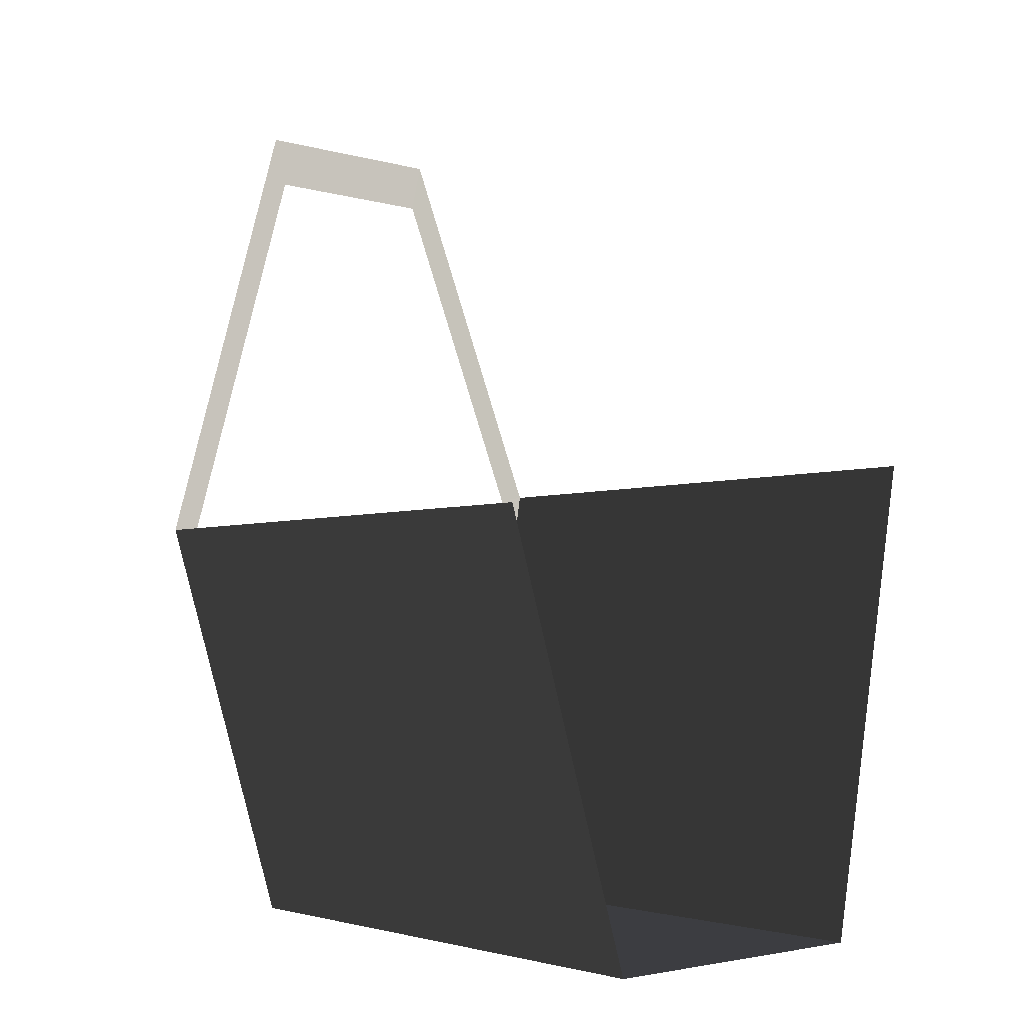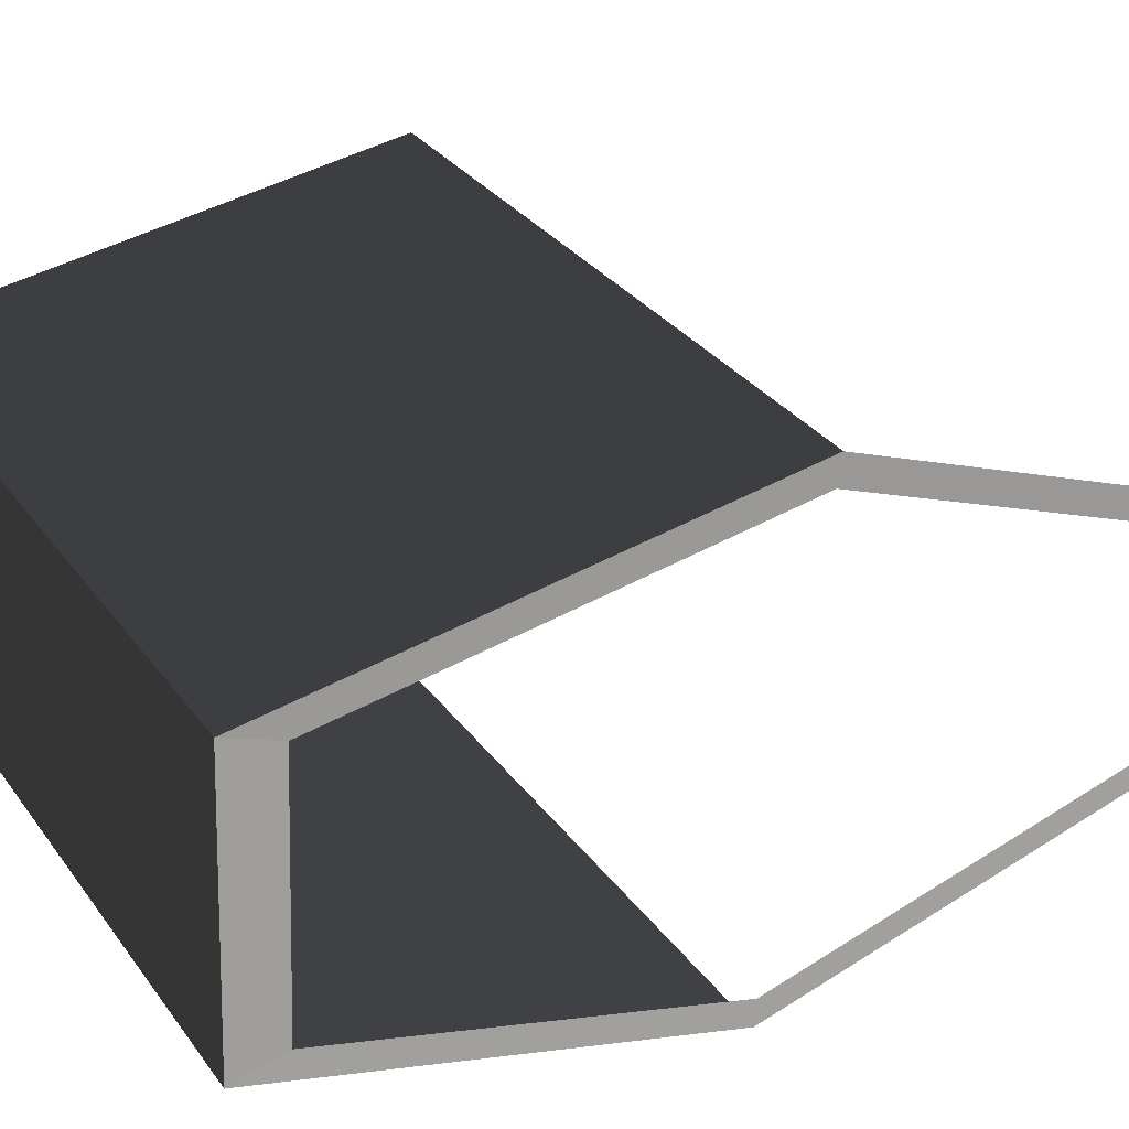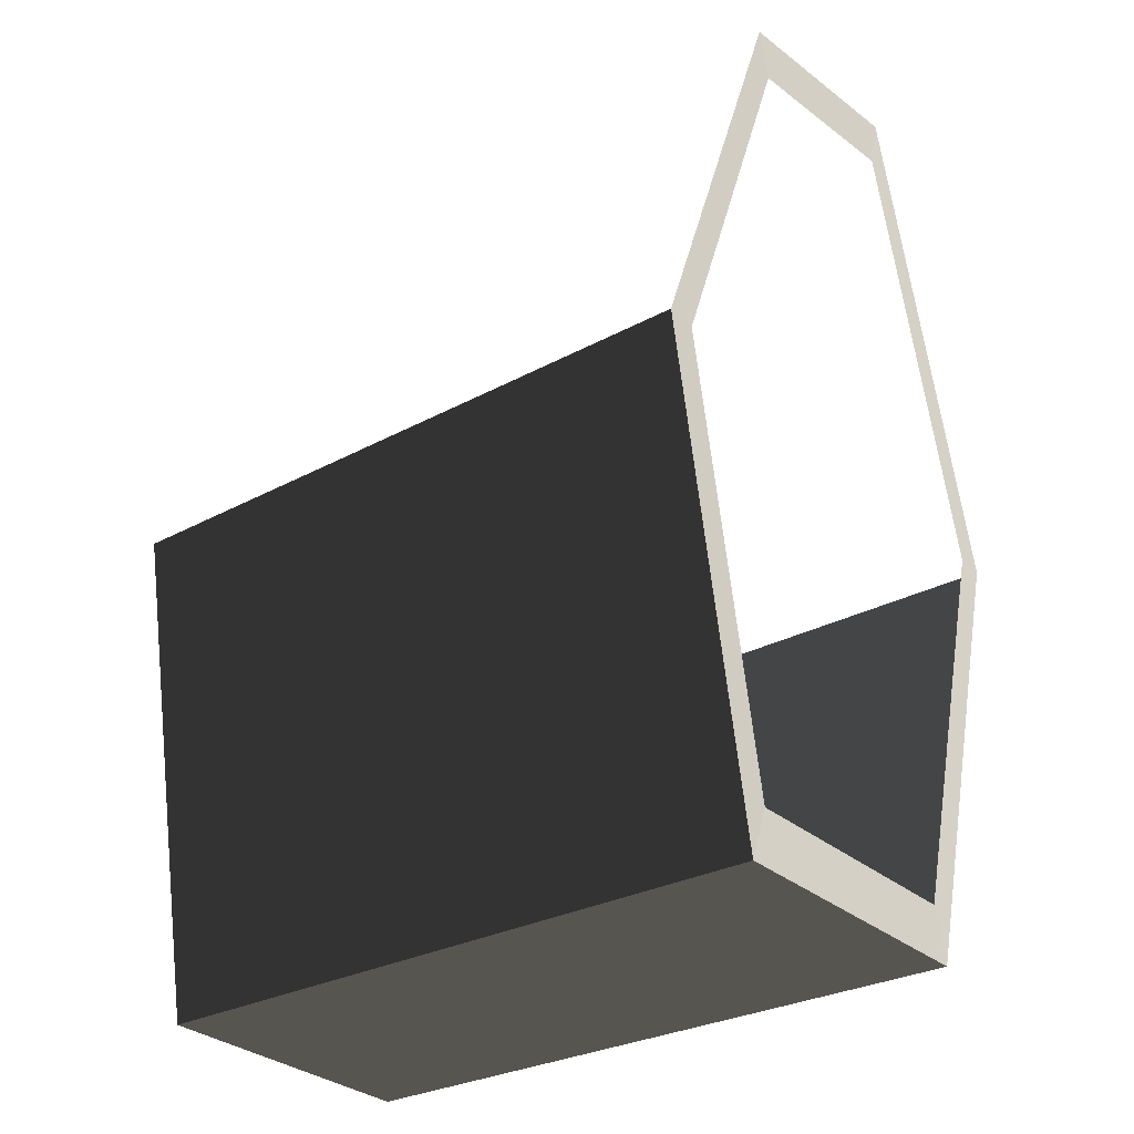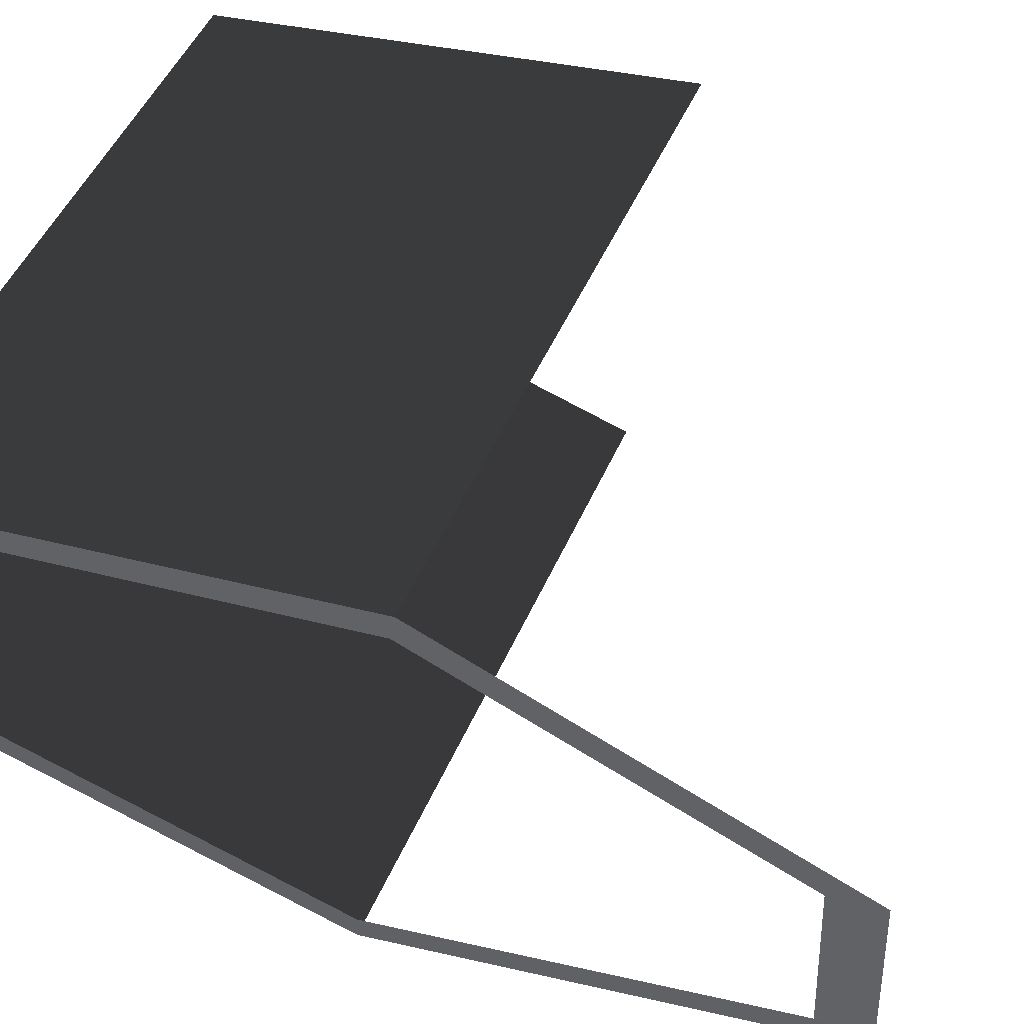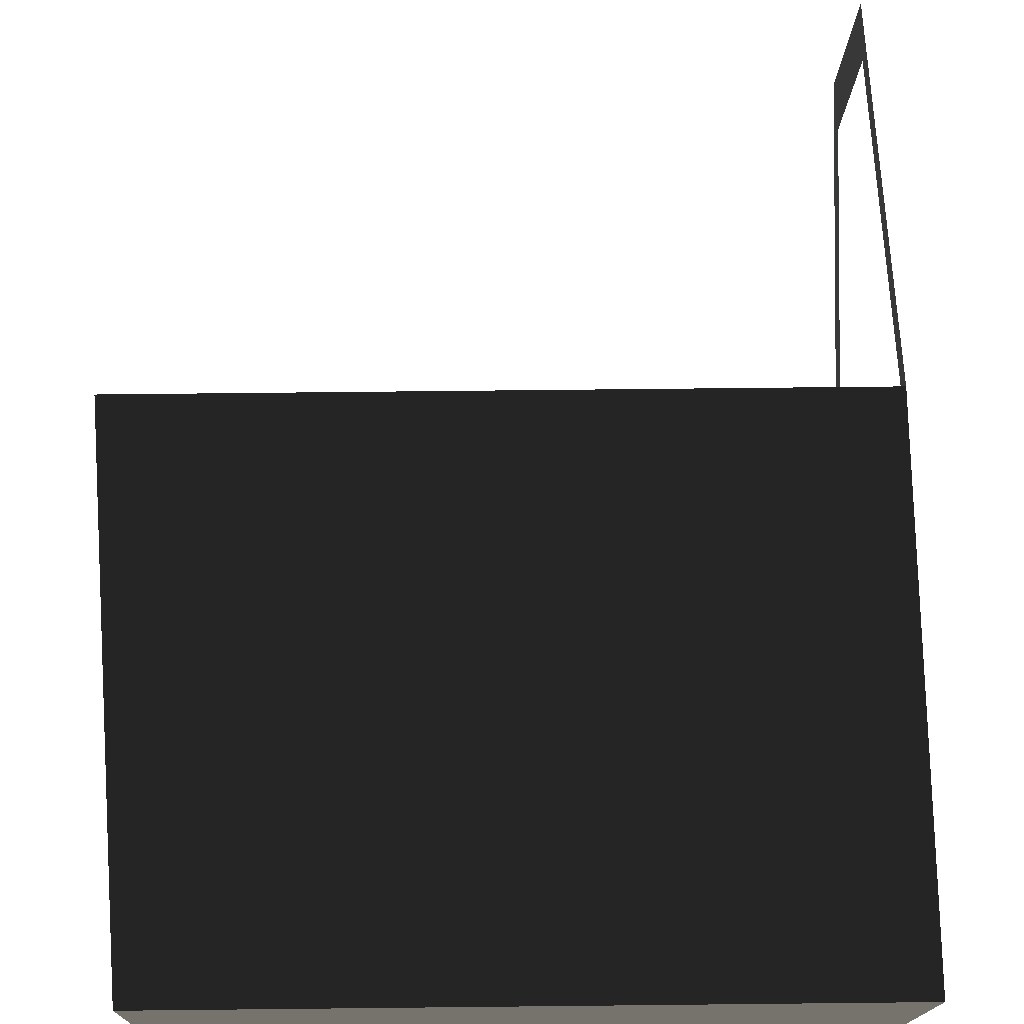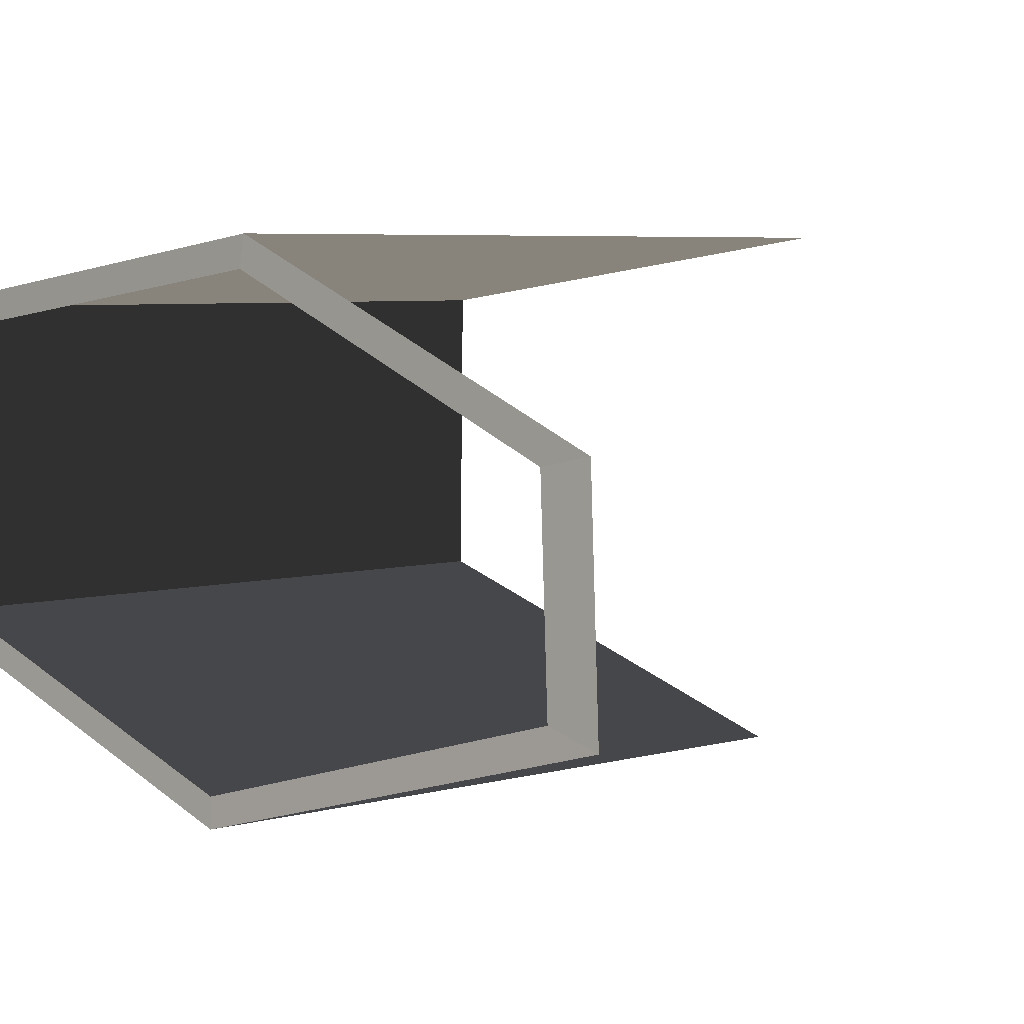
<metadata>
{"format":"obj","ext":"obj","renderer":"f3d","projection":"perspective","resolution":1024,"background":"white","views":[{"elev":-3.2,"azim":-126.1,"up":"+Y"},{"elev":30.9,"azim":60.3,"up":"+Z"},{"elev":-28.1,"azim":39.7,"up":"+Y"},{"elev":49.9,"azim":113.1,"up":"+Z"},{"elev":76.1,"azim":-0.6,"up":"+Z"},{"elev":5.4,"azim":138.8,"up":"+Z"}]}
</metadata>
<code>
v 0.03217 0.05402 0.3964
v -1.028 0.05402 0.3964
v 0.06089 -0.7323 0.2915
v -0.9991 -0.7323 0.2915
v 0.05364 -0.7479 -0.1731
v -1.006 -0.7479 -0.1731
v 0.03217 -0.03476 -0.3964
v -1.028 -0.03476 -0.3964
v 0.06089 -0.7323 0.2915
v -0.9991 -0.7323 0.2915
v 0.05364 -0.7479 -0.1731
v -1.006 -0.7479 -0.1731
v 0.03217 0.05402 0.3964
v 0.06089 -0.7323 0.2915
v 0.0334 0.04651 0.3509
v 0.05883 -0.6497 0.2581
v 0.03217 0.7103 0.1453
v 0.03217 0.05402 0.3964
v 0.0334 0.6276 0.1287
v 0.0334 0.04651 0.3509
v 0.03217 0.7248 -0.1877
v 0.03217 0.7103 0.1453
v 0.0334 0.6404 -0.1662
v 0.0334 0.6276 0.1287
v 0.03217 -0.03476 -0.3964
v 0.03217 0.7248 -0.1877
v 0.0334 -0.0321 -0.3509
v 0.0334 0.6404 -0.1662
v 0.05364 -0.7479 -0.1731
v 0.03217 -0.03476 -0.3964
v 0.05241 -0.6635 -0.1532
v 0.0334 -0.0321 -0.3509
v 0.06089 -0.7323 0.2915
v 0.05364 -0.7479 -0.1731
v 0.05883 -0.6497 0.2581
v 0.05241 -0.6635 -0.1532
g polySurface28_1667_150
f 1 3 2
f 2 3 4
f 5 7 6
f 6 7 8
f 9 11 10
f 10 11 12
f 13 15 14
f 14 15 16
f 17 19 18
f 18 19 20
f 21 23 22
f 22 23 24
f 25 27 26
f 26 27 28
f 29 31 30
f 30 31 32
f 33 35 34
f 34 35 36

</code>
